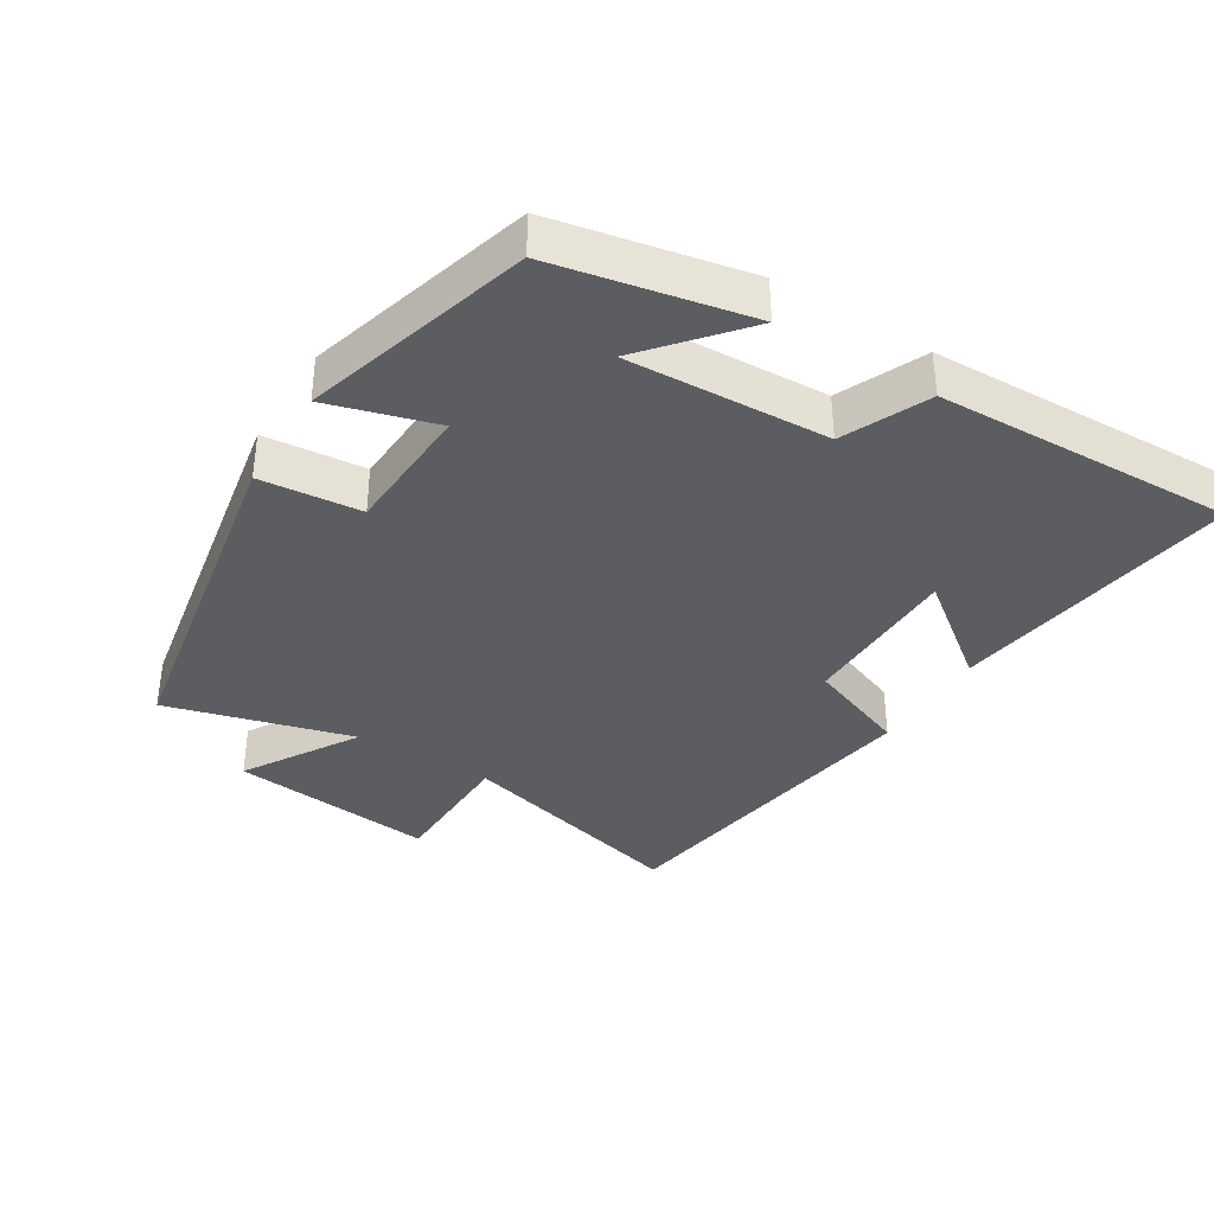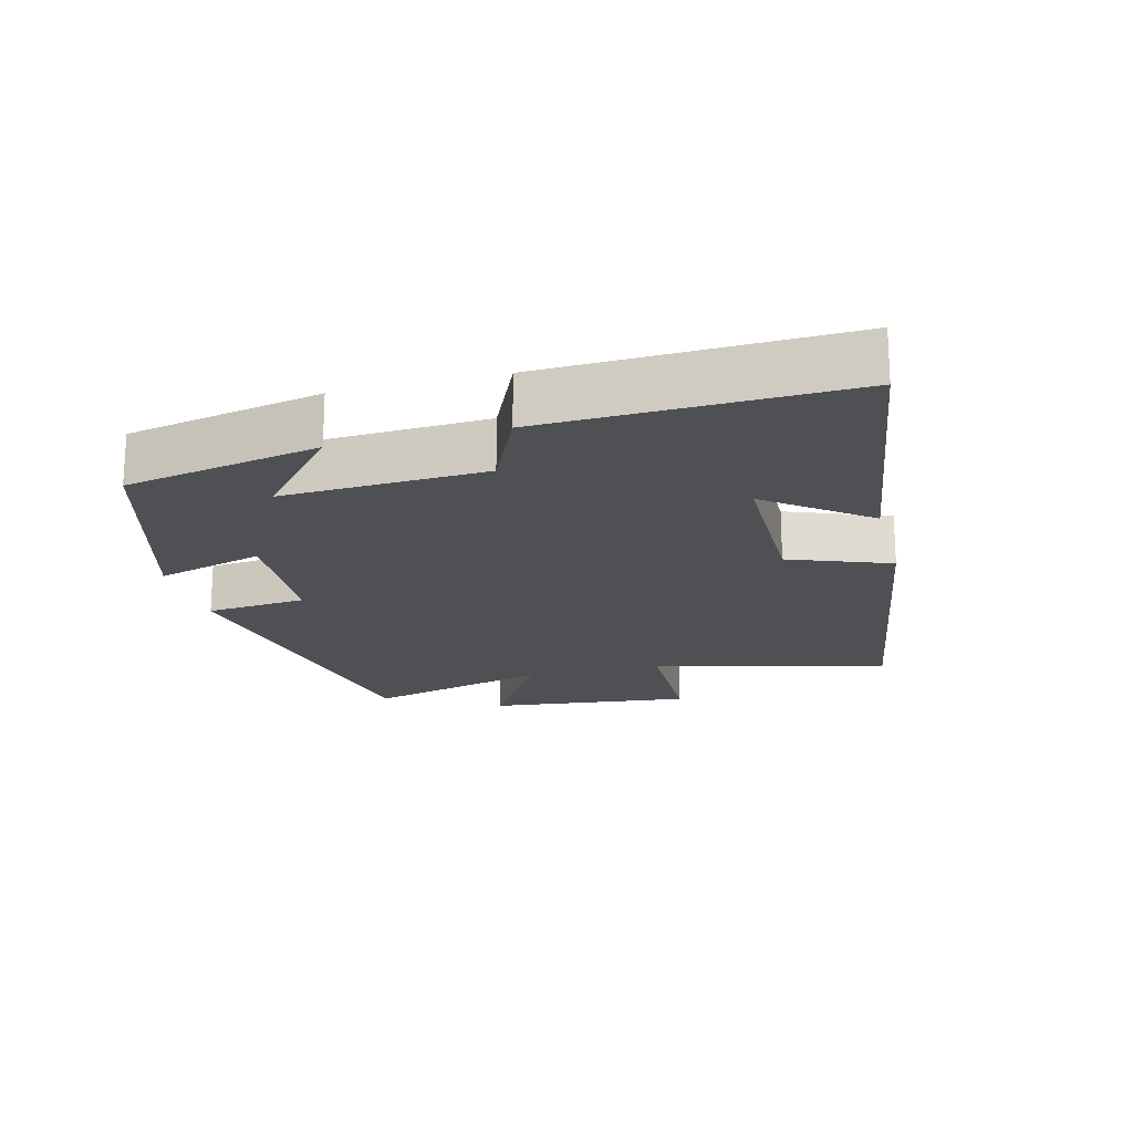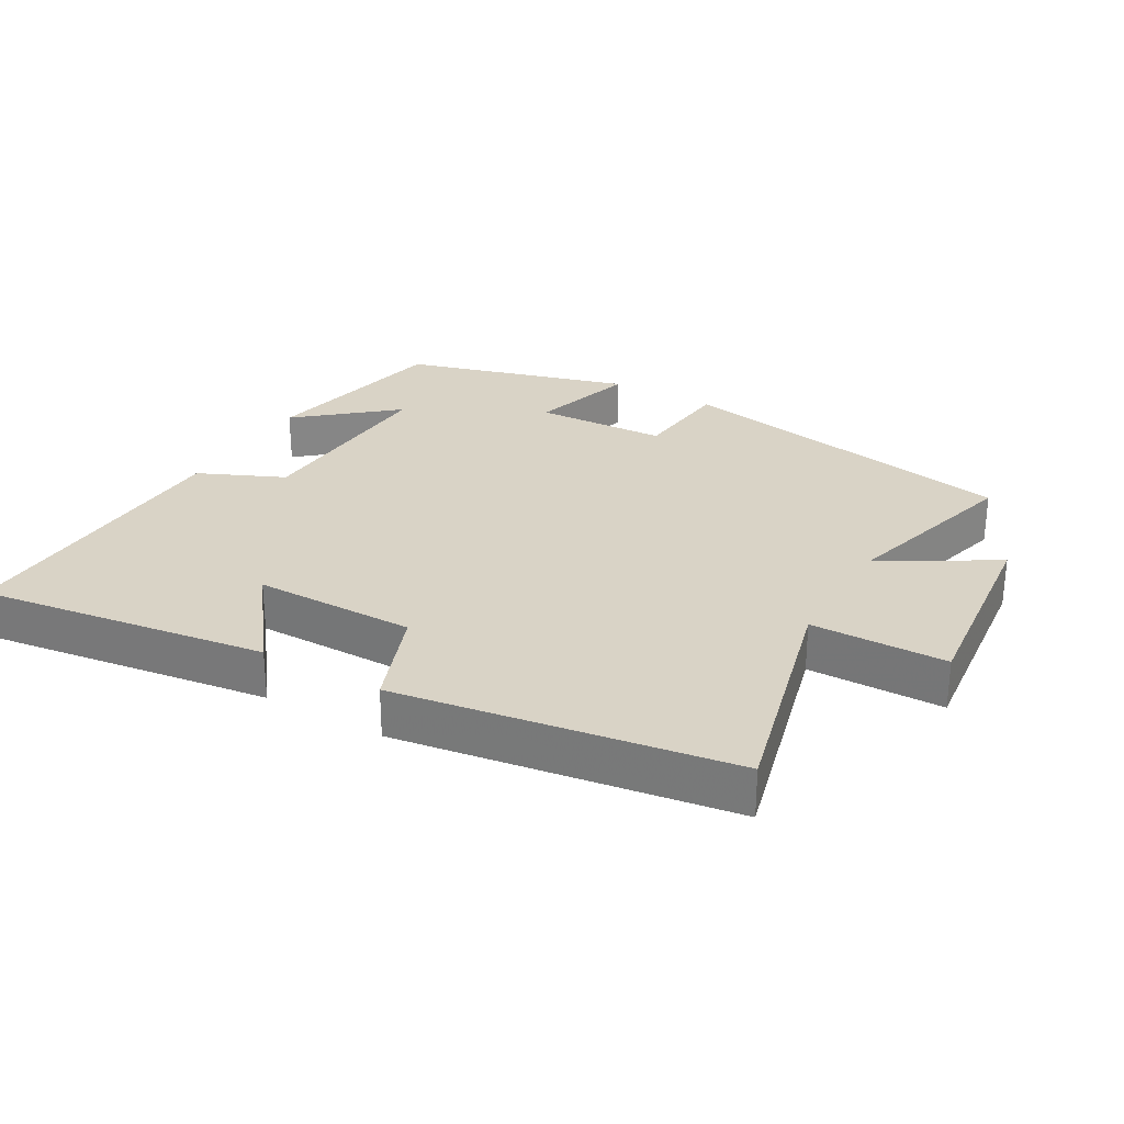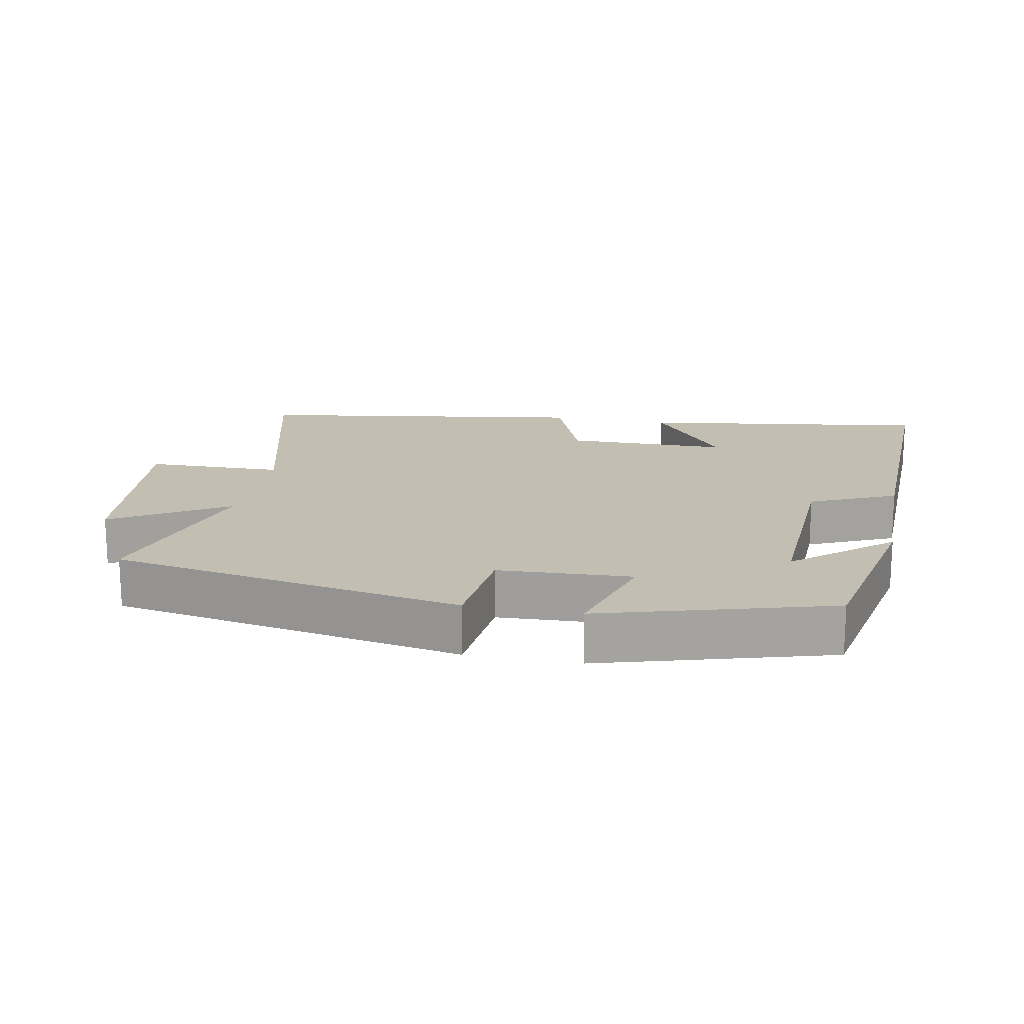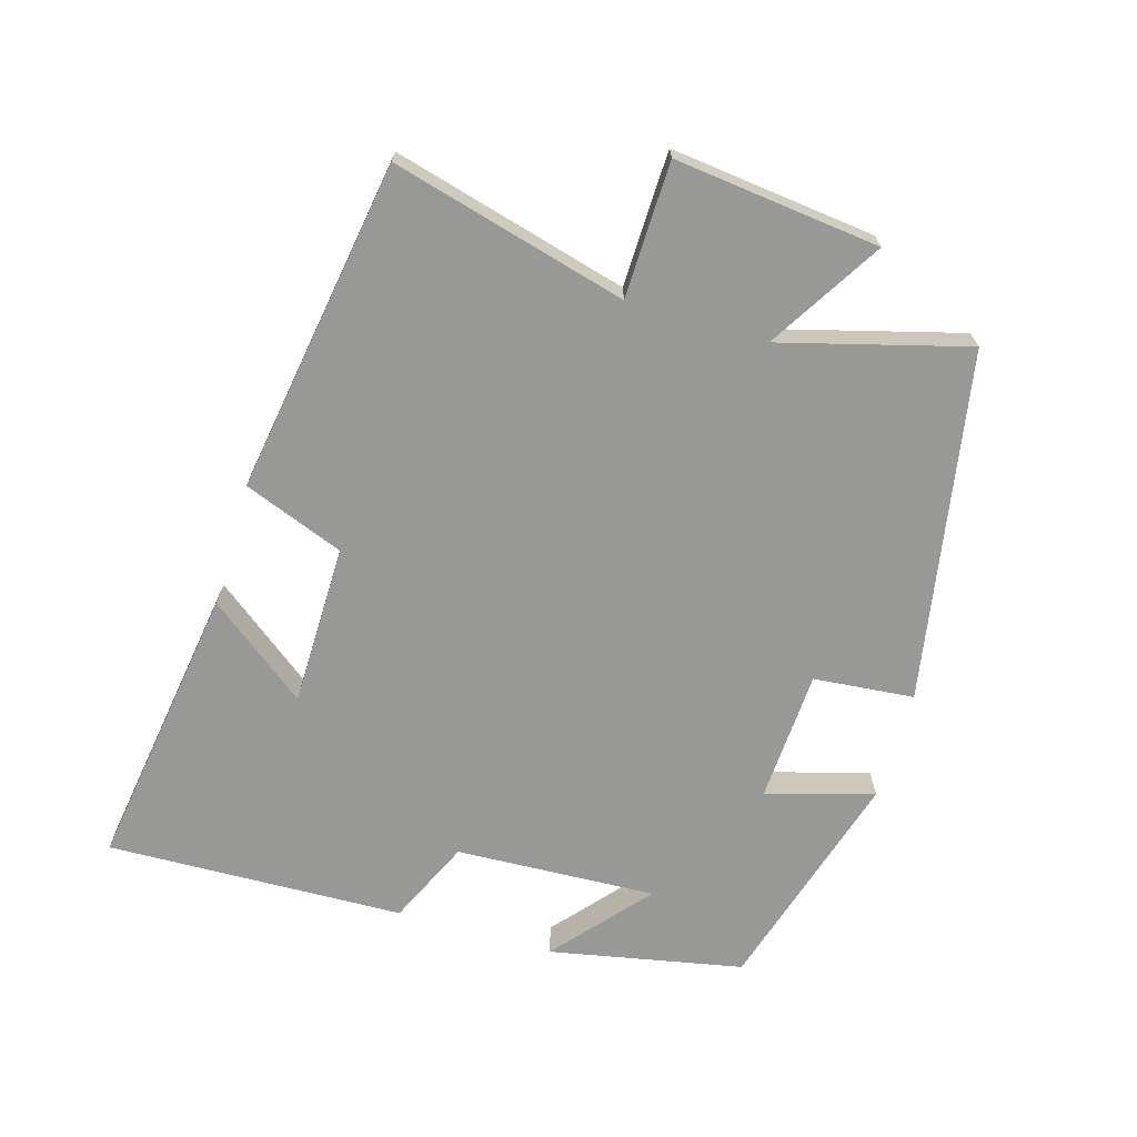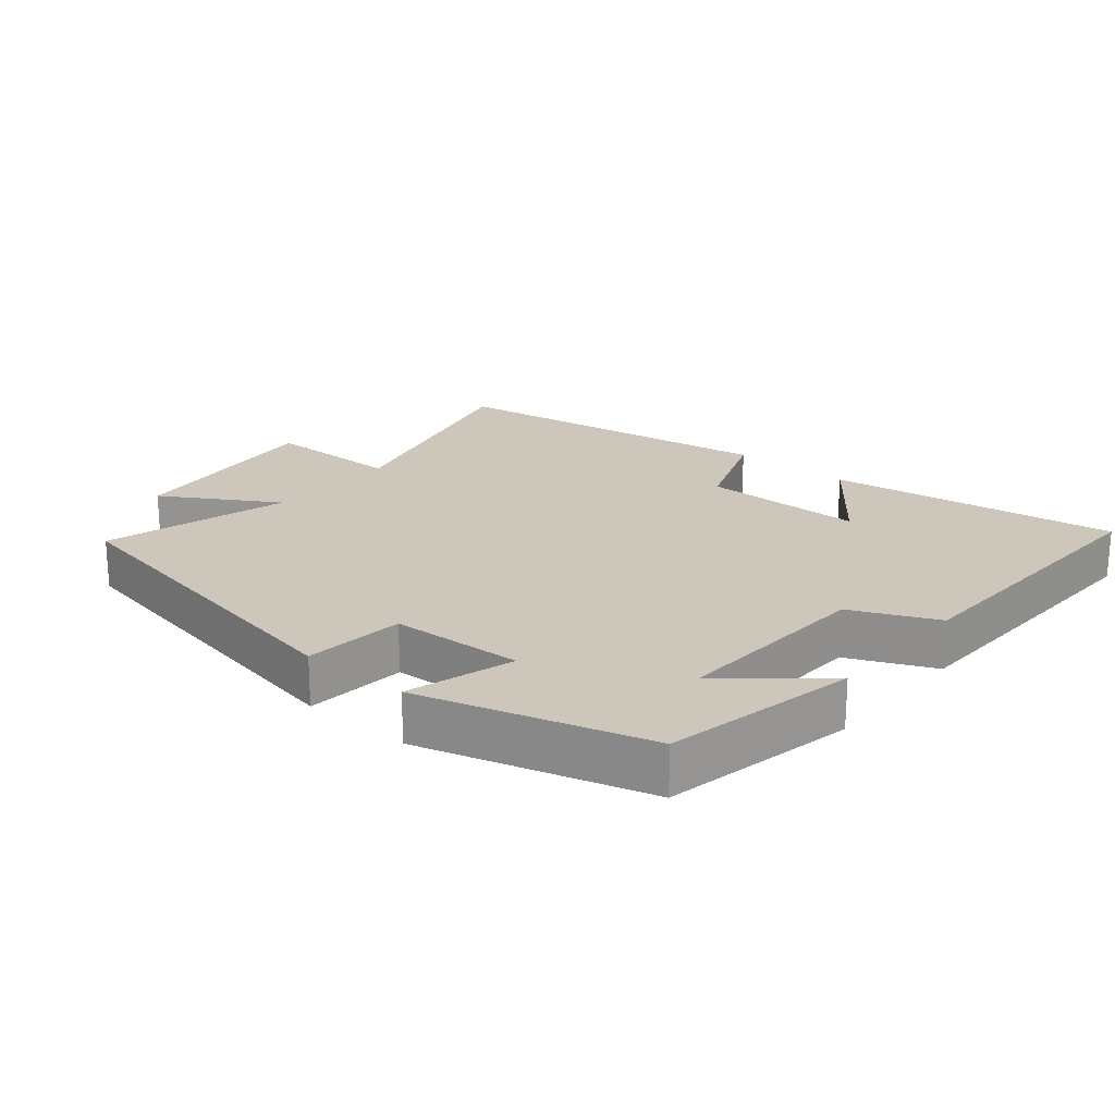
<metadata>
{"format":"obj","ext":"obj","renderer":"f3d","projection":"perspective","resolution":1024,"background":"white","views":[{"elev":-36.9,"azim":-121.6,"up":"+Y"},{"elev":-19.1,"azim":-75.4,"up":"+Y"},{"elev":28.3,"azim":30.2,"up":"+Y"},{"elev":17.3,"azim":-168.9,"up":"+Y"},{"elev":-68.5,"azim":73.5,"up":"+Y"},{"elev":21.5,"azim":-139.8,"up":"+Y"}]}
</metadata>
<code>
v -0.443 0.07 -0.402
v -0.5 0.07 -0.115
v -0.36 0.07 -0.234
v -0.374 0.07 0.064
v -0.5 0.07 0.121
v -0.514 0.07 0.563
v -0.086 0.07 0.5
v -0.199 0.07 0.353
v 0.041 0.07 0.351
v 0.098 0.07 0.5
v 0.592 0.07 0.422
v 0.5 0.07 0.074
v 0.701 0.07 0.07
v 0.667 0.07 -0.234
v 0.5 0.07 -0.132
v 0.575 0.07 -0.407
v 0.057 0.07 -0.5
v 0.043 0.07 -0.351
v -0.153 0.07 -0.341
v -0.107 0.07 -0.5
v -0.443 0 -0.402
v -0.5 0 -0.115
v -0.36 0 -0.234
v -0.374 0 0.064
v -0.5 0 0.121
v -0.514 0 0.563
v -0.086 0 0.5
v -0.199 0 0.353
v 0.041 0 0.351
v 0.098 0 0.5
v 0.592 0 0.422
v 0.5 0 0.074
v 0.701 0 0.07
v 0.667 0 -0.234
v 0.5 0 -0.132
v 0.575 0 -0.407
v 0.057 0 -0.5
v 0.043 0 -0.351
v -0.153 0 -0.341
v -0.107 0 -0.5
f 19 20 1
f 15 16 17 18
f 15 18 19
f 12 13 14 15
f 12 15 19 1
f 9 10 11 12
f 8 9 12
f 5 6 7 8
f 4 5 8 12
f 3 4 12
f 1 2 3
f 1 3 12
f 21 40 39
f 38 37 36 35
f 39 38 35
f 35 34 33 32
f 21 39 35 32
f 32 31 30 29
f 32 29 28
f 28 27 26 25
f 32 28 25 24
f 32 24 23
f 23 22 21
f 32 23 21
f 1 21 22 2
f 2 22 23 3
f 3 23 24 4
f 4 24 25 5
f 5 25 26 6
f 6 26 27 7
f 7 27 28 8
f 8 28 29 9
f 9 29 30 10
f 10 30 31 11
f 11 31 32 12
f 12 32 33 13
f 13 33 34 14
f 14 34 35 15
f 15 35 36 16
f 16 36 37 17
f 17 37 38 18
f 18 38 39 19
f 19 39 40 20
f 20 40 21 1

</code>
